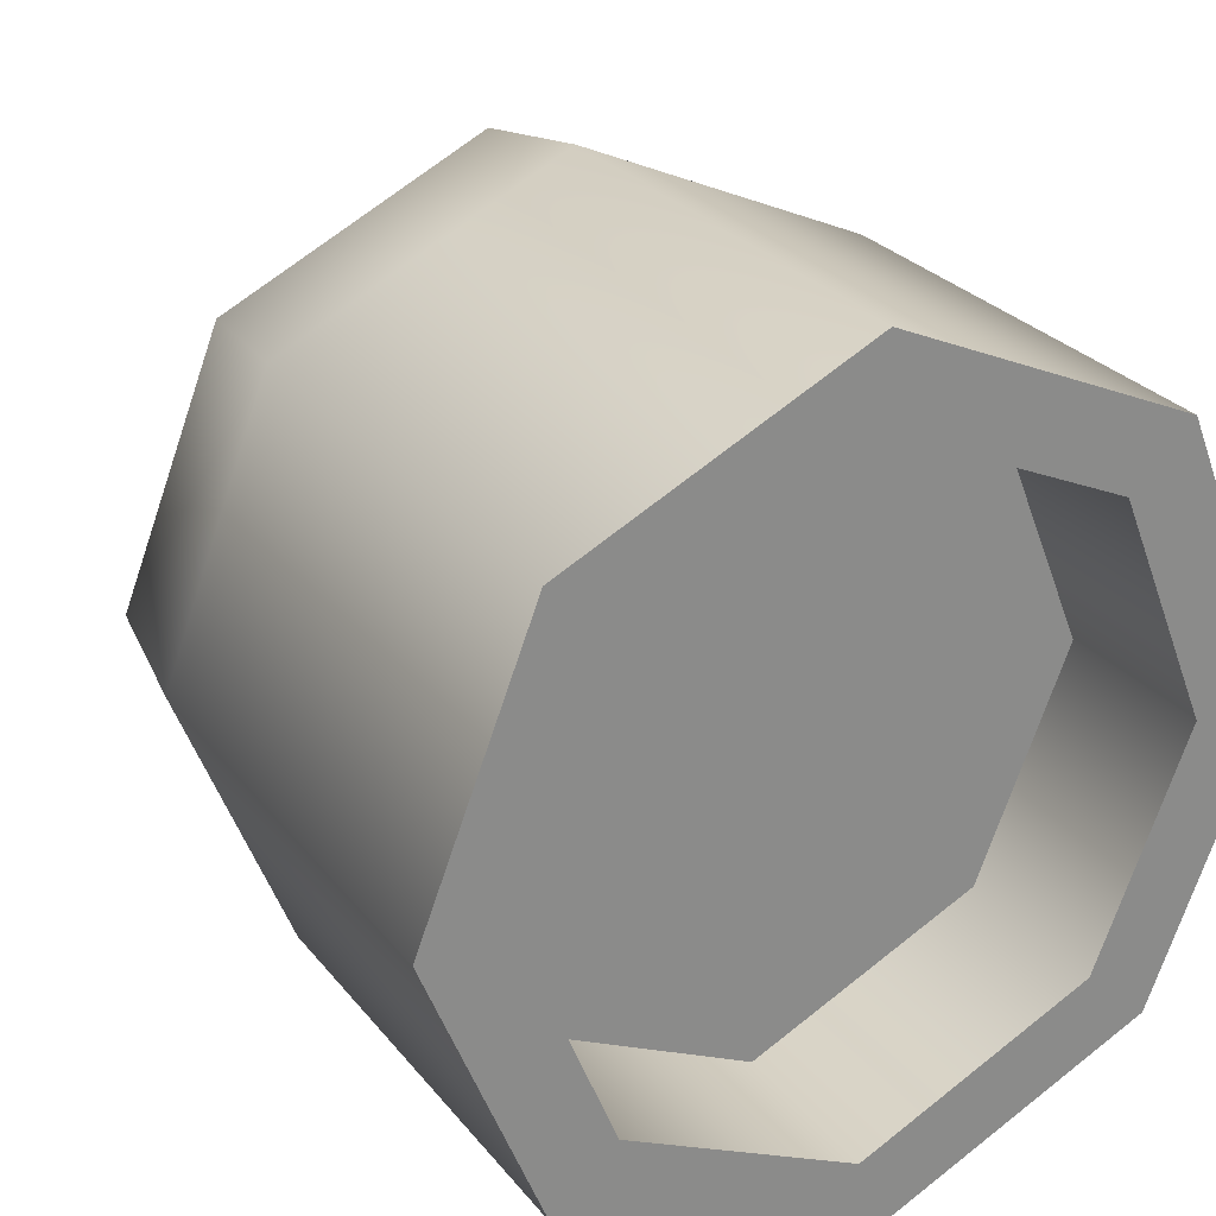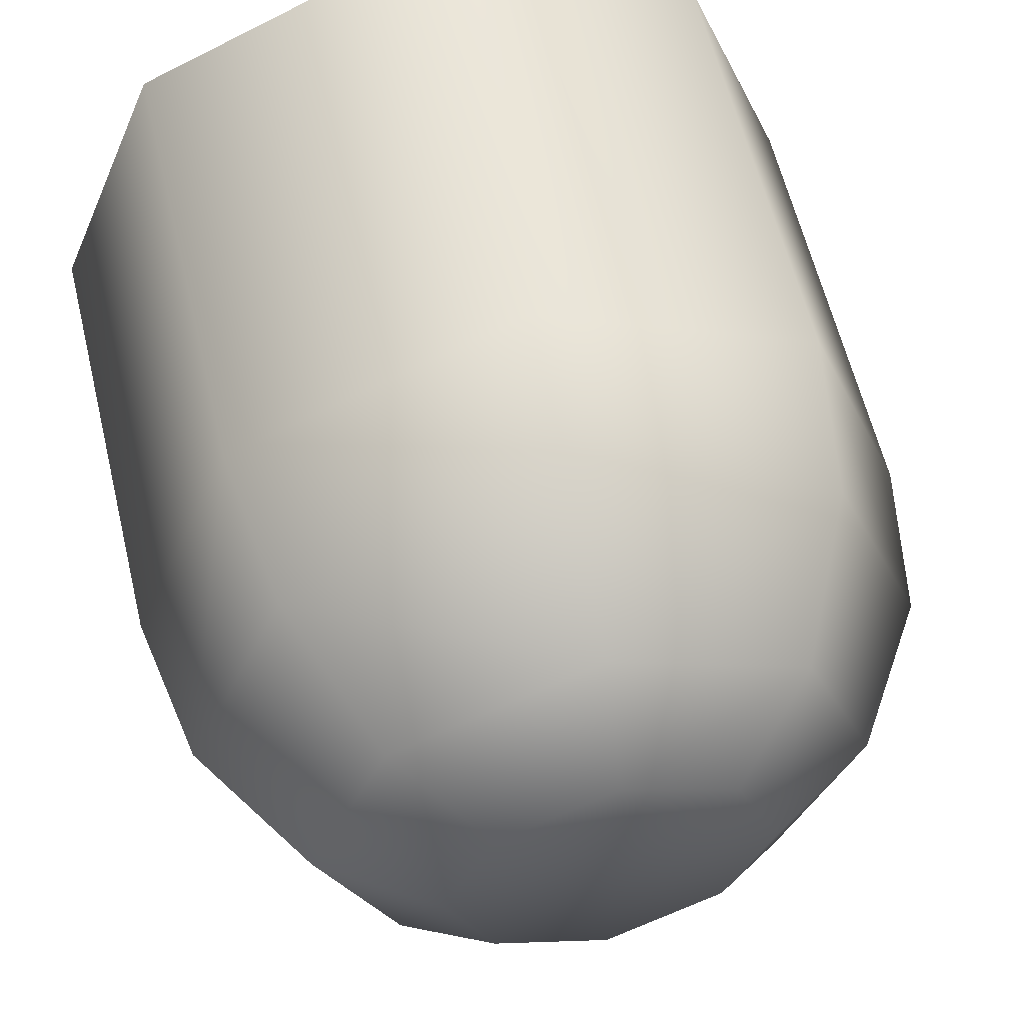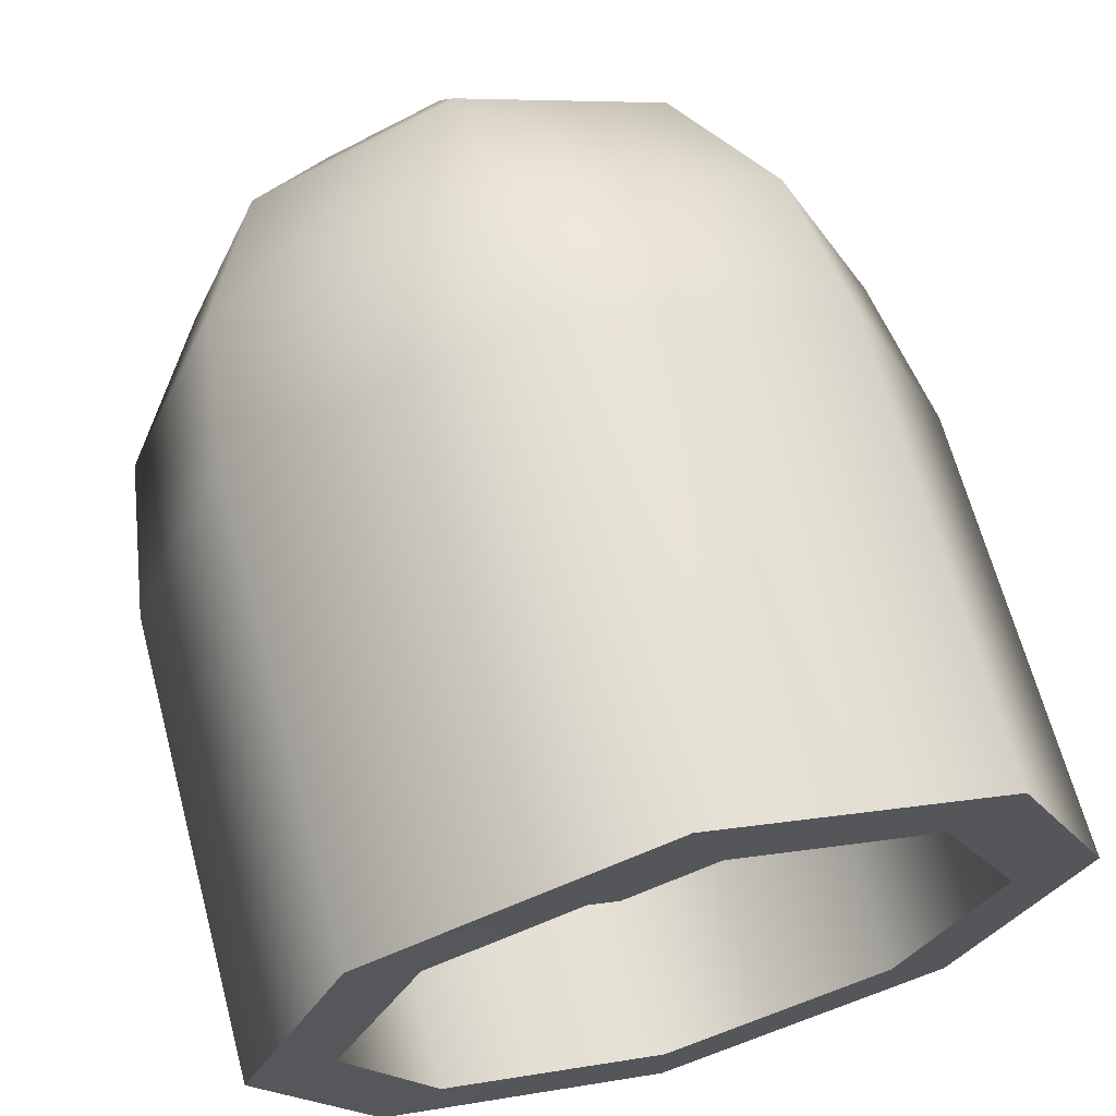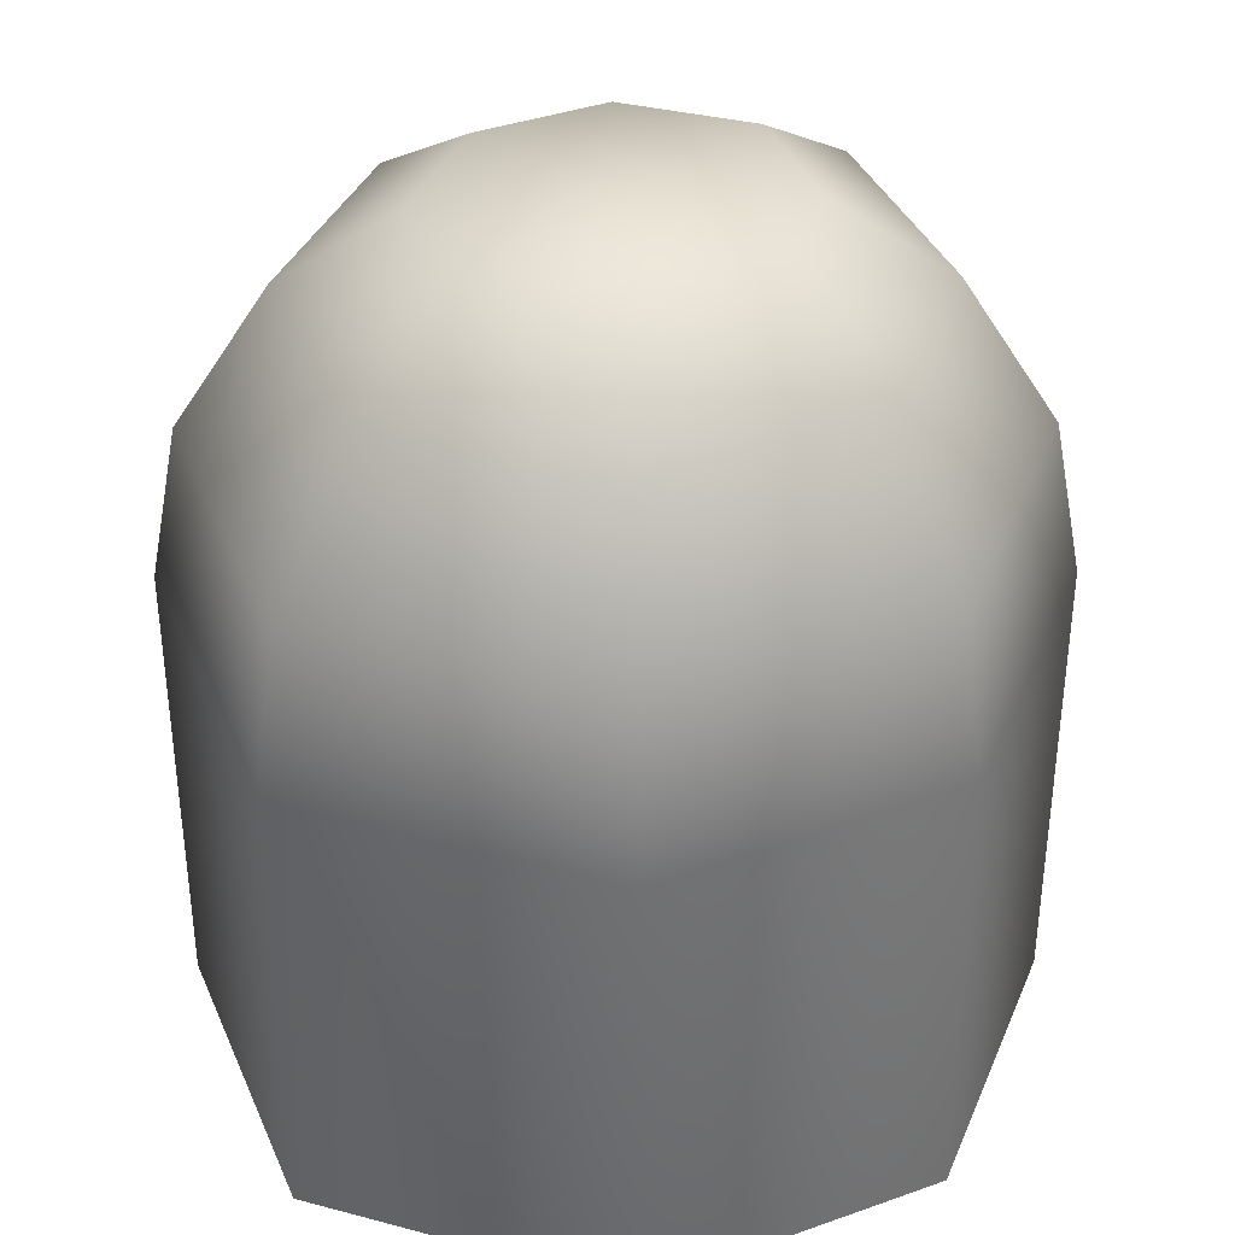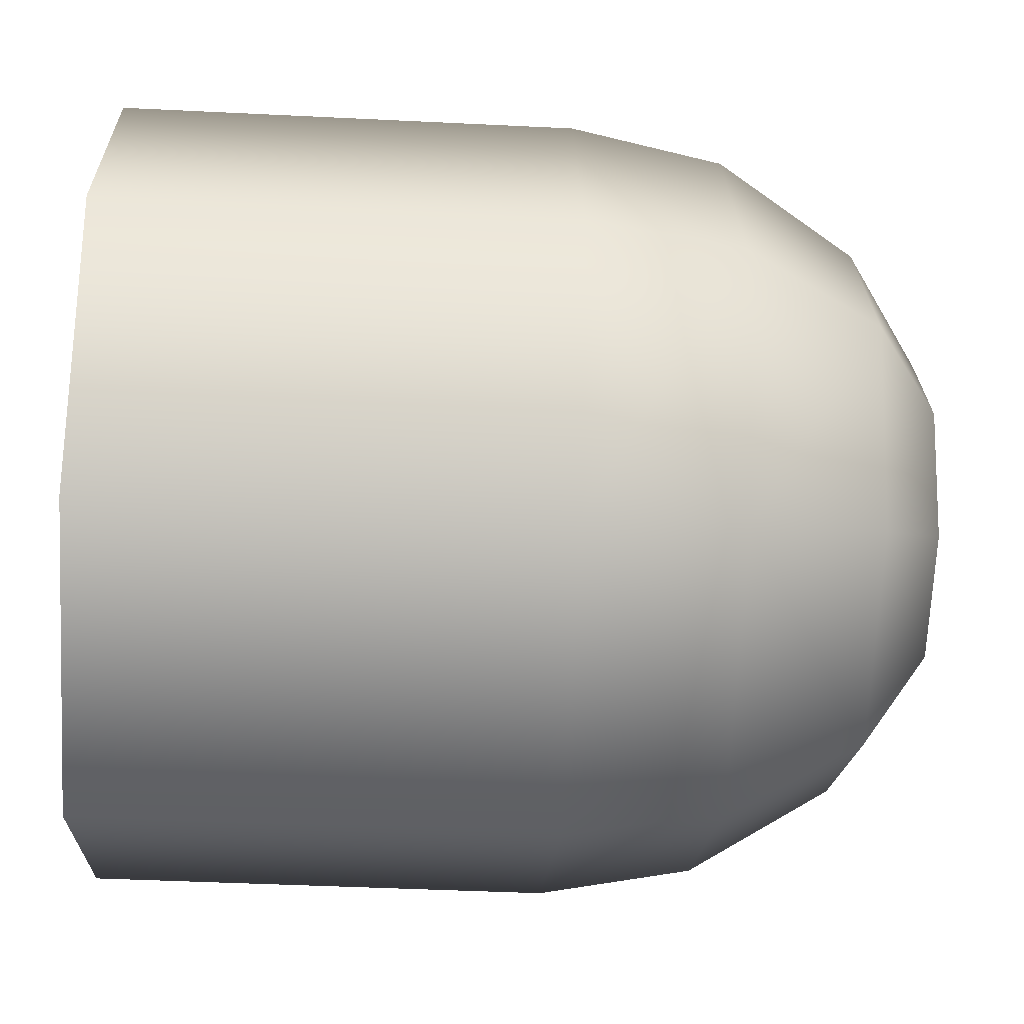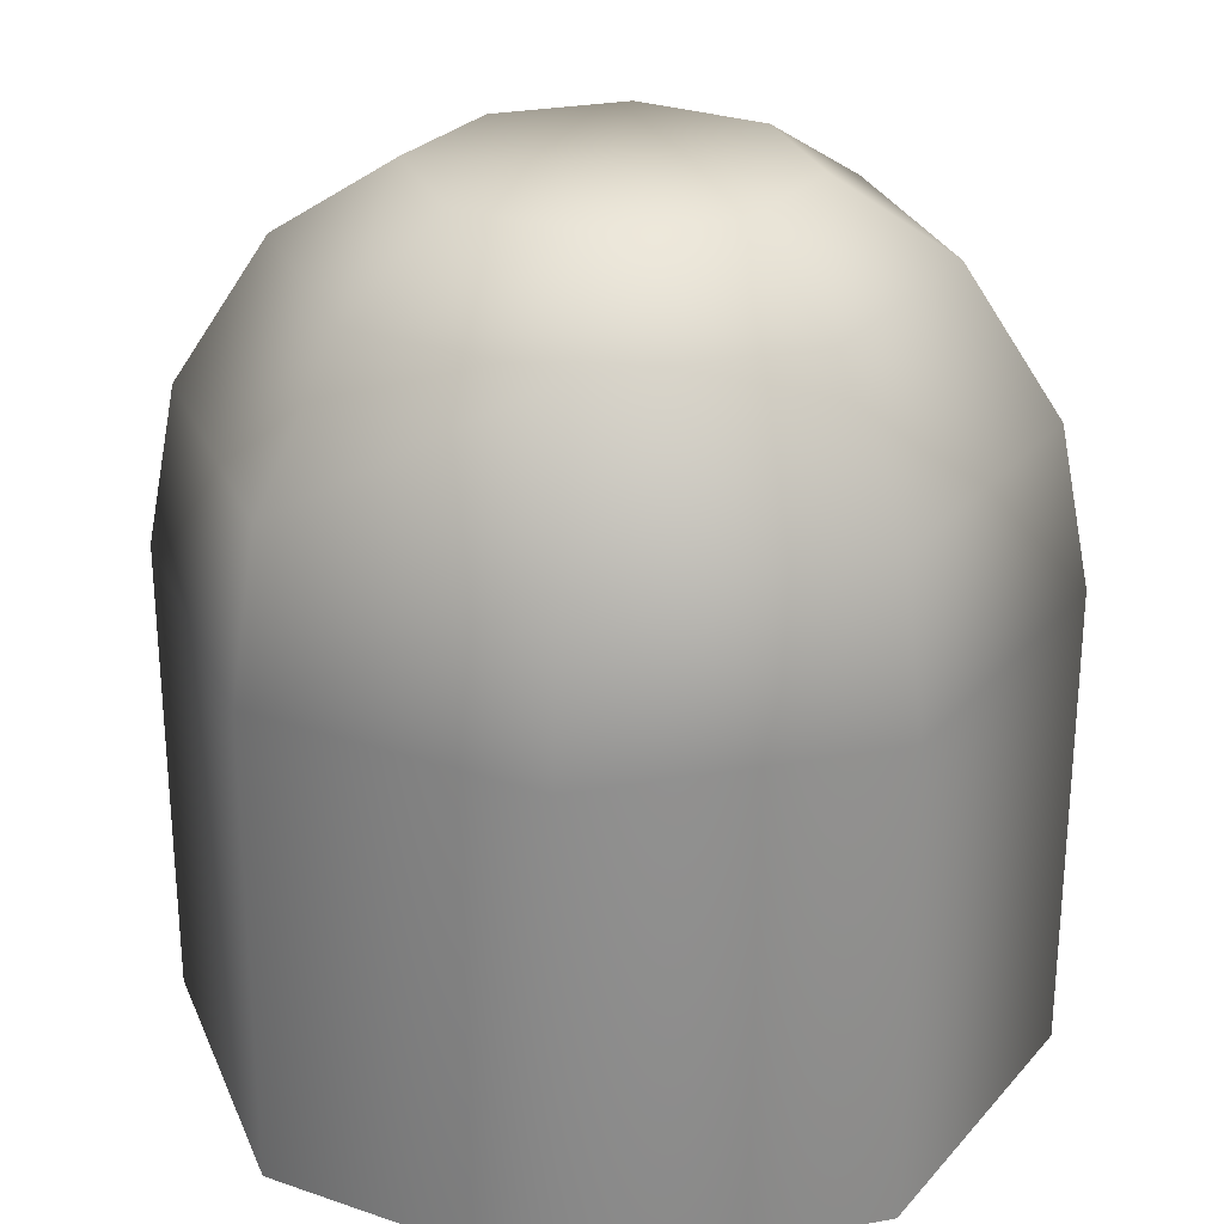
<metadata>
{"format":"obj","ext":"obj","renderer":"f3d","projection":"perspective","resolution":1024,"background":"white","views":[{"elev":27.0,"azim":-29.8,"up":"+Z"},{"elev":58.6,"azim":166.7,"up":"+Z"},{"elev":67.0,"azim":-15.1,"up":"+Z"},{"elev":37.5,"azim":43.2,"up":"+Y"},{"elev":-43.6,"azim":86.7,"up":"+Z"},{"elev":27.2,"azim":-83.9,"up":"+Y"}]}
</metadata>
<code>
g ENV_SY01_JumboTron_Spotlight_MO
v 0.6598 -0.5842 -5.96e-07
v 0.4846 -1.319 -0.4388
v 0.6642 -1.319 -5.96e-07
v 0.4843 -0.5842 -0.4388
v 0.6166 -0.3376 -5.96e-07
v 0.02696 -0.5842 -0.6537
v 0.02696 -1.319 -0.6534
v 0.4499 -0.3376 -0.4073
v 0.4719 -0.1138 -5.96e-07
v 0.02696 -0.3376 -0.6062
v -0.4316 -0.5842 -0.4357
v -0.4319 -1.319 -0.4357
v 0.3443 -0.1138 -0.3117
v 0.2919 -5.96e-07 -5.96e-07
v 0.02696 -0.1138 -0.4619
v -0.6017 -0.5842 -0.005622
v -0.6058 -1.319 -0.005141
v -0.5586 -0.3376 -0.00502
v -0.3971 -0.3376 -0.4045
v -0.4147 -0.1138 -0.003337
v -0.2913 -0.1138 -0.3096
v -0.2357 -5.96e-07 -0.001534
v 0.2123 -5.96e-07 -0.1922
v 0.01966 0.004508 -0.002255
v 0.02696 -5.96e-07 -0.2813
v -0.1589 -5.96e-07 -0.1909
v 0.3872 -1.319 -0.3505
v 0.02696 -1.319 -0.6534
v 0.02696 -1.319 -0.5206
v 0.4846 -1.319 -0.4388
v 0.6642 -1.319 -5.96e-07
v 0.5307 -1.319 -5.96e-07
v 0.3872 -1.057 -0.3505
v 0.02696 -1.319 -0.5206
v 0.02696 -1.057 -0.5204
v 0.3872 -1.319 -0.3505
v 0.5307 -1.057 -5.96e-07
v 0.5307 -1.319 -5.96e-07
v 0.01305 -1.057 -0.004028
v 0.3872 -1.057 -0.3505
v 0.02696 -1.057 -0.5204
v 0.5307 -1.057 -5.96e-07
v 0.02696 -1.319 -0.5206
v 0.02696 -1.319 -0.6534
v -0.4319 -1.319 -0.4357
v -0.3342 -1.319 -0.3481
v -0.6058 -1.319 -0.005141
v -0.4731 -1.319 -0.004028
v -0.3342 -1.057 -0.3481
v 0.02696 -1.057 -0.5204
v 0.02696 -1.319 -0.5206
v -0.3342 -1.319 -0.3481
v -0.4731 -1.057 -0.003878
v -0.4731 -1.319 -0.004028
v 0.01305 -1.057 -0.004028
v 0.02696 -1.057 -0.5204
v -0.3342 -1.057 -0.3481
v -0.4731 -1.057 -0.003878
v 0.4834 -1.319 0.4418
v 0.6598 -0.5842 -5.96e-07
v 0.6642 -1.319 -5.96e-07
v 0.4831 -0.5842 0.4418
v 0.02101 -1.319 0.6506
v 0.6166 -0.3376 -5.96e-07
v 0.02194 -0.5842 0.6512
v -0.4321 -1.319 0.4352
v 0.4487 -0.3376 0.4101
v 0.4719 -0.1138 -5.96e-07
v -0.4318 -0.5842 0.4352
v -0.6058 -1.319 -0.005141
v -0.6017 -0.5842 -0.005622
v -0.5586 -0.3376 -0.00502
v 0.02185 -0.3376 0.6037
v -0.3973 -0.3376 0.404
v -0.4147 -0.1138 -0.003337
v 0.3434 -0.1138 0.3139
v 0.2919 -5.96e-07 -5.96e-07
v 0.022 -0.1138 0.4595
v -0.2914 -0.1138 0.3092
v -0.2357 -5.96e-07 -0.001534
v 0.2118 -5.96e-07 0.1935
v 0.01966 0.004508 -0.002255
v 0.02291 -5.96e-07 0.2793
v -0.159 -5.96e-07 0.1906
v 0.02194 -1.319 0.5181
v 0.02101 -1.319 0.6506
v 0.4834 -1.319 0.4418
v 0.3862 -1.319 0.353
v 0.6642 -1.319 -5.96e-07
v 0.5307 -1.319 -5.96e-07
v 0.3862 -1.057 0.353
v 0.02179 -1.057 0.5179
v 0.02194 -1.319 0.5181
v 0.3862 -1.319 0.353
v 0.5307 -1.057 -5.96e-07
v 0.5307 -1.319 -5.96e-07
v 0.01305 -1.057 -0.004028
v 0.02179 -1.057 0.5179
v 0.3862 -1.057 0.353
v 0.5307 -1.057 -5.96e-07
v -0.3344 -1.319 0.3477
v 0.02101 -1.319 0.6506
v 0.02194 -1.319 0.5181
v -0.4321 -1.319 0.4352
v -0.4731 -1.319 -0.004028
v -0.6058 -1.319 -0.005141
v -0.3344 -1.057 0.3477
v 0.02194 -1.319 0.5181
v 0.02179 -1.057 0.5179
v -0.3344 -1.319 0.3477
v -0.4731 -1.057 -0.003878
v -0.4731 -1.319 -0.004028
v 0.01305 -1.057 -0.004028
v -0.3344 -1.057 0.3477
v 0.02179 -1.057 0.5179
v -0.4731 -1.057 -0.003878
g ENV_SY01_JumboTron_Spotlight_MO_0
f 3 2 1
f 2 4 1
f 1 4 5
f 6 4 2
f 7 6 2
f 4 8 5
f 5 8 9
f 6 10 4
f 10 8 4
f 11 6 7
f 10 6 11
f 12 11 7
f 8 13 9
f 9 13 14
f 10 15 8
f 15 13 8
f 16 11 12
f 17 16 12
f 11 16 18
f 19 10 11
f 19 11 18
f 15 10 19
f 19 18 20
f 21 19 20
f 21 15 19
f 21 20 22
f 13 23 14
f 24 14 23
f 15 25 13
f 25 23 13
f 25 15 21
f 25 24 23
f 26 21 22
f 22 24 26
f 26 25 21
f 24 25 26
f 29 28 27
f 28 30 27
f 27 30 31
f 32 27 31
f 35 34 33
f 34 36 33
f 33 36 37
f 36 38 37
f 41 40 39
f 40 42 39
f 45 44 43
f 46 45 43
f 47 45 46
f 48 47 46
f 51 50 49
f 52 51 49
f 52 49 53
f 54 52 53
f 57 56 55
f 58 57 55
f 61 60 59
f 60 62 59
f 59 62 63
f 62 60 64
f 62 65 63
f 63 65 66
f 67 62 64
f 67 64 68
f 65 69 66
f 66 69 70
f 69 71 70
f 71 69 72
f 73 65 62
f 65 73 69
f 67 73 62
f 69 74 72
f 73 74 69
f 72 74 75
f 76 67 68
f 76 68 77
f 78 73 67
f 73 78 74
f 76 78 67
f 74 79 75
f 78 79 74
f 75 79 80
f 81 76 77
f 77 82 81
f 83 78 76
f 81 83 76
f 78 83 79
f 82 83 81
f 79 84 80
f 83 84 79
f 83 82 84
f 82 80 84
f 87 86 85
f 88 87 85
f 89 87 88
f 90 89 88
f 93 92 91
f 94 93 91
f 94 91 95
f 96 94 95
f 99 98 97
f 100 99 97
f 103 102 101
f 102 104 101
f 101 104 105
f 104 106 105
f 109 108 107
f 108 110 107
f 107 110 111
f 110 112 111
f 115 114 113
f 114 116 113

</code>
